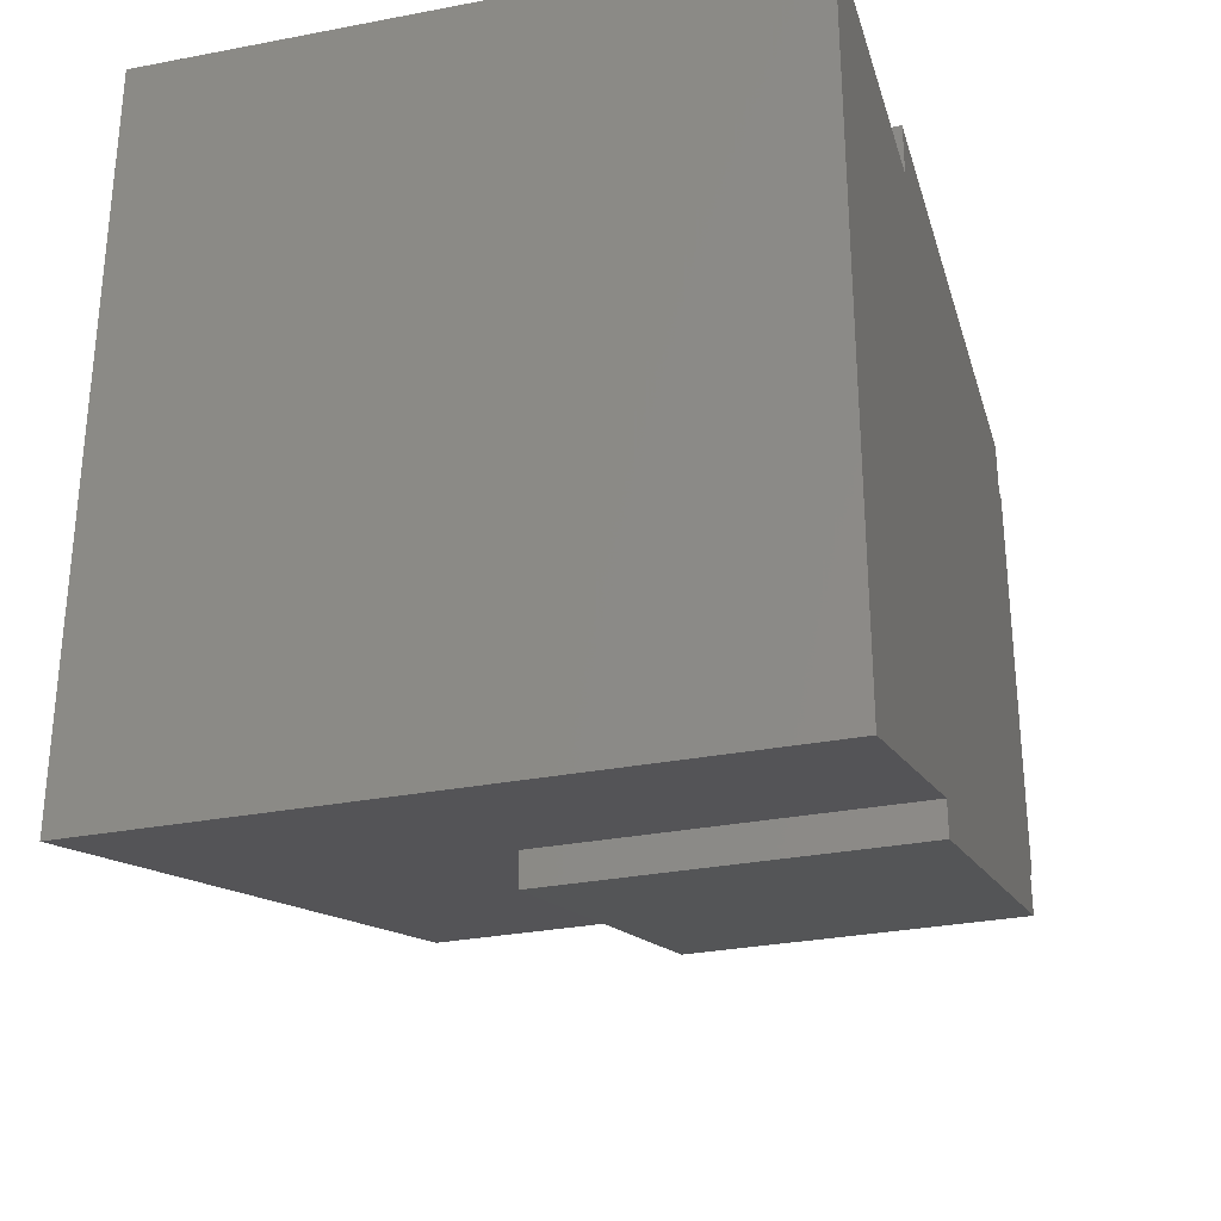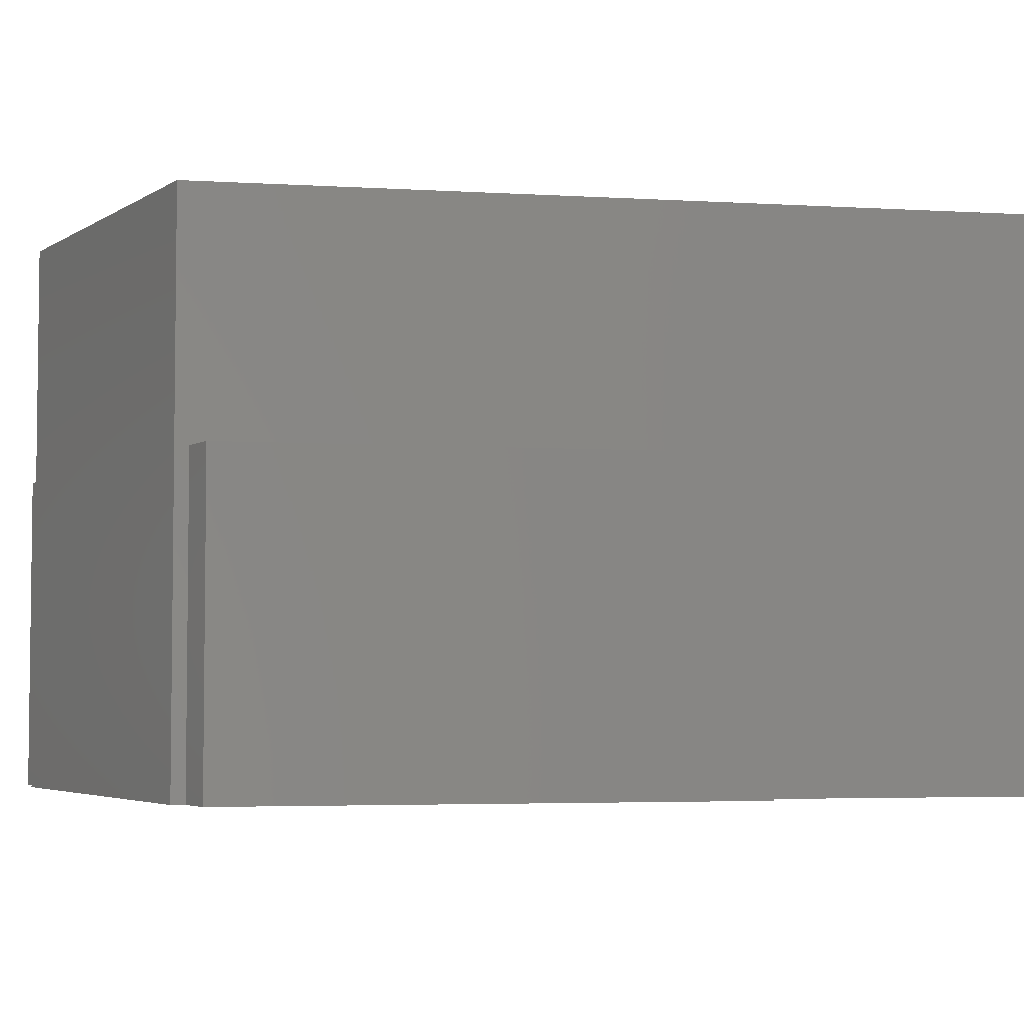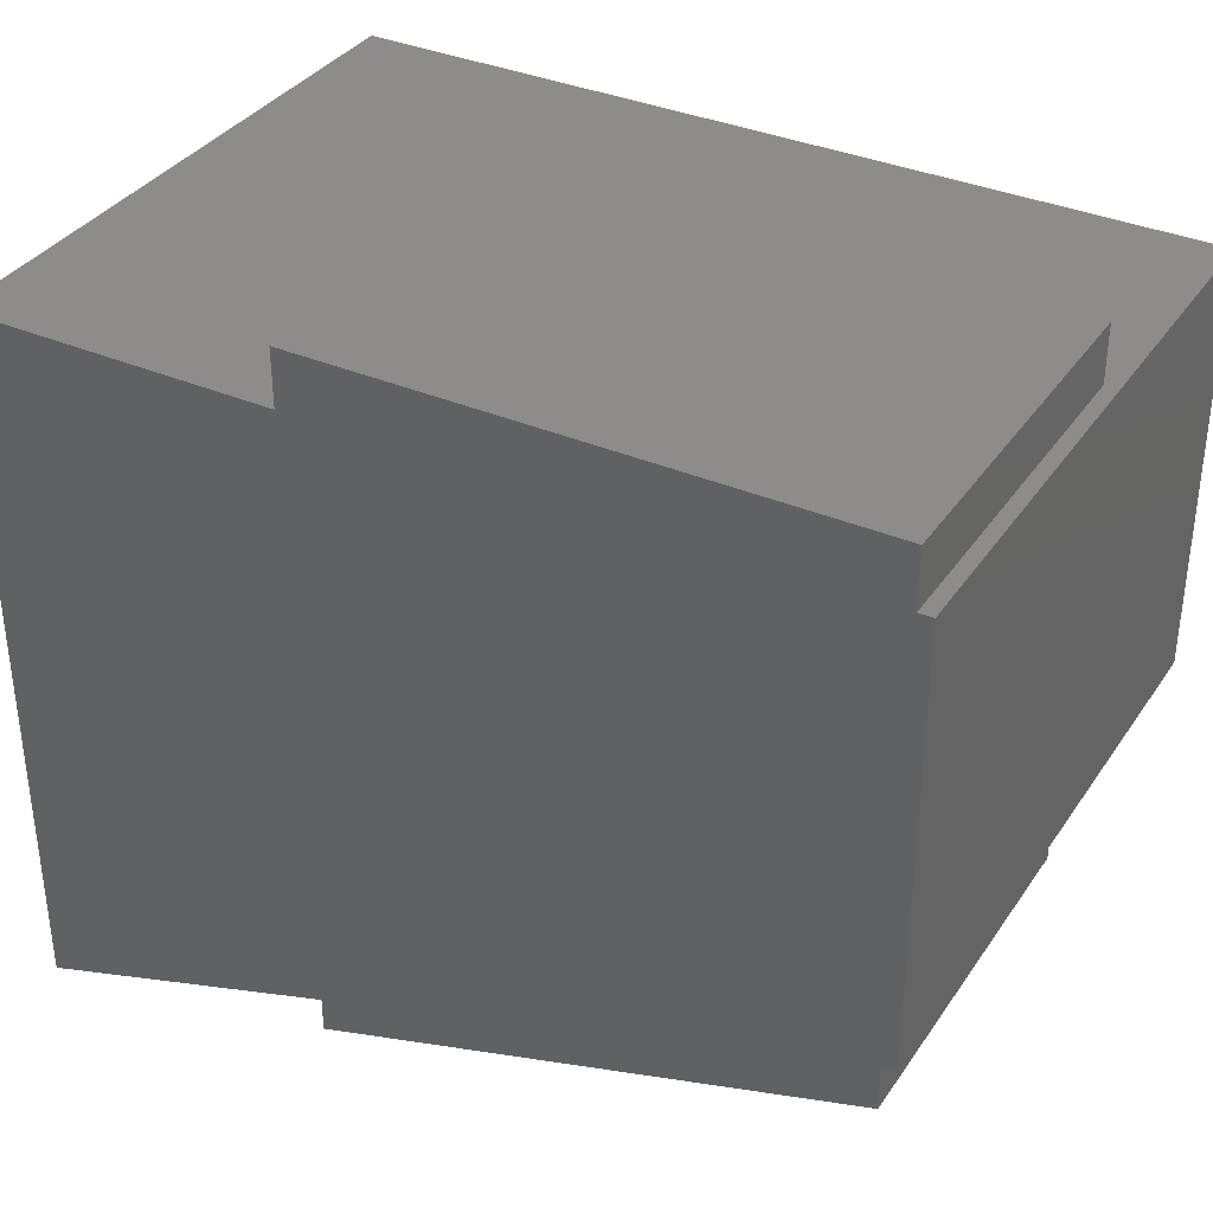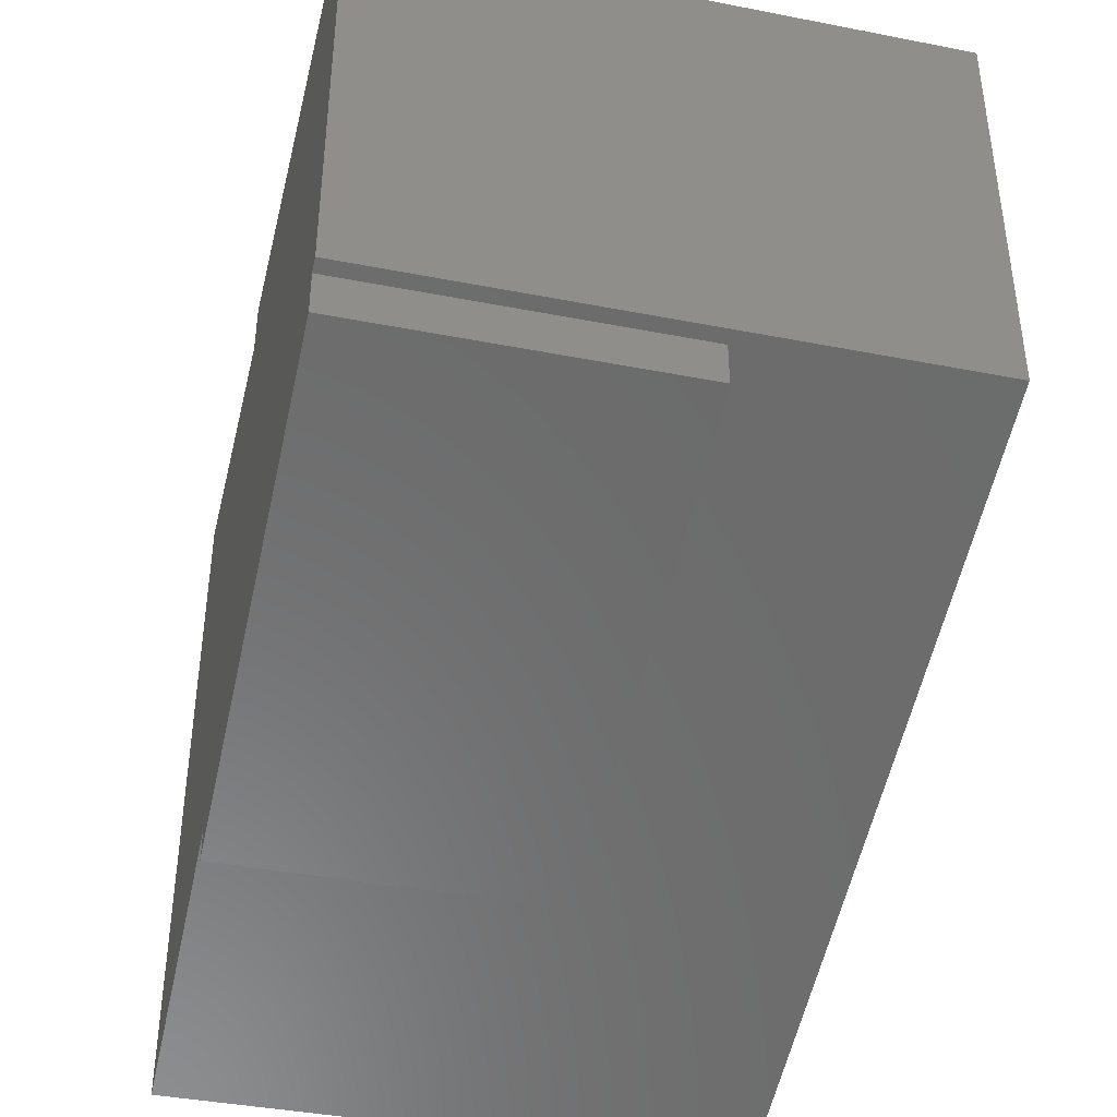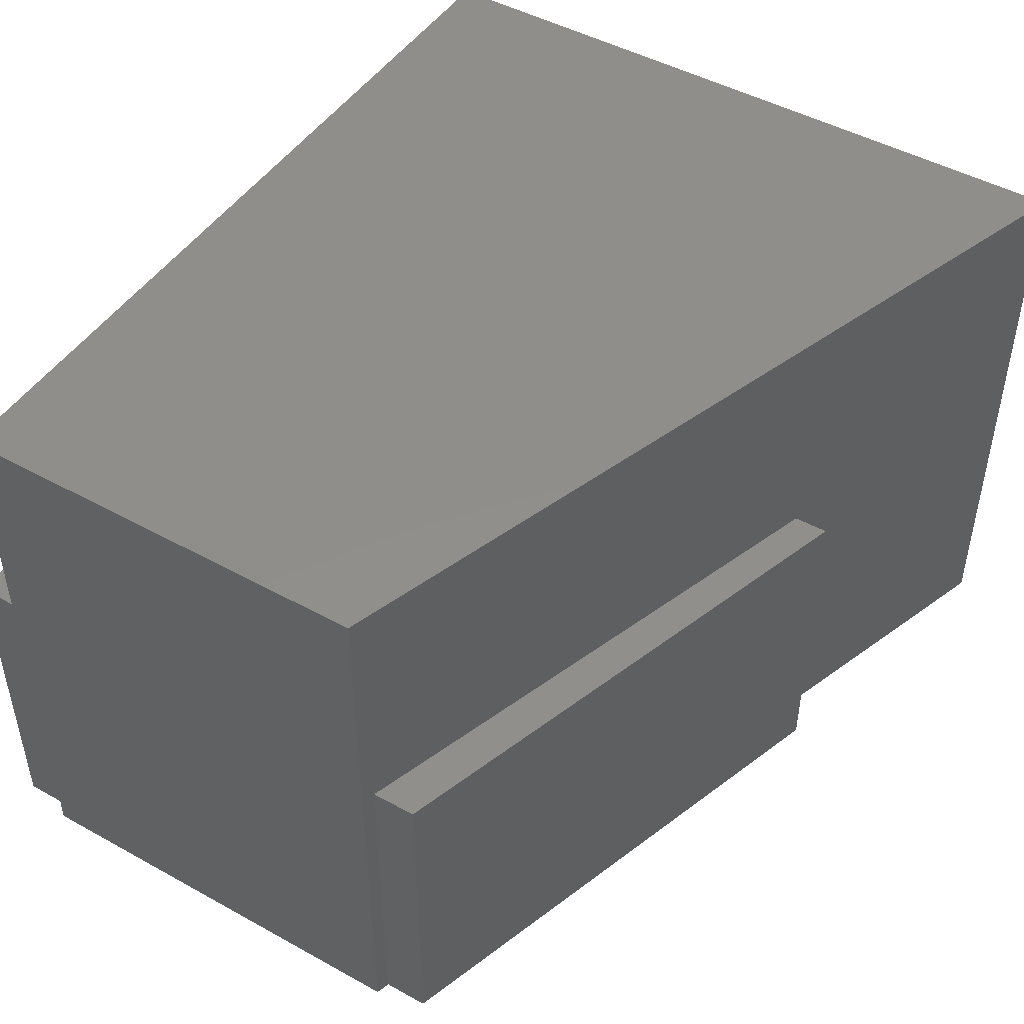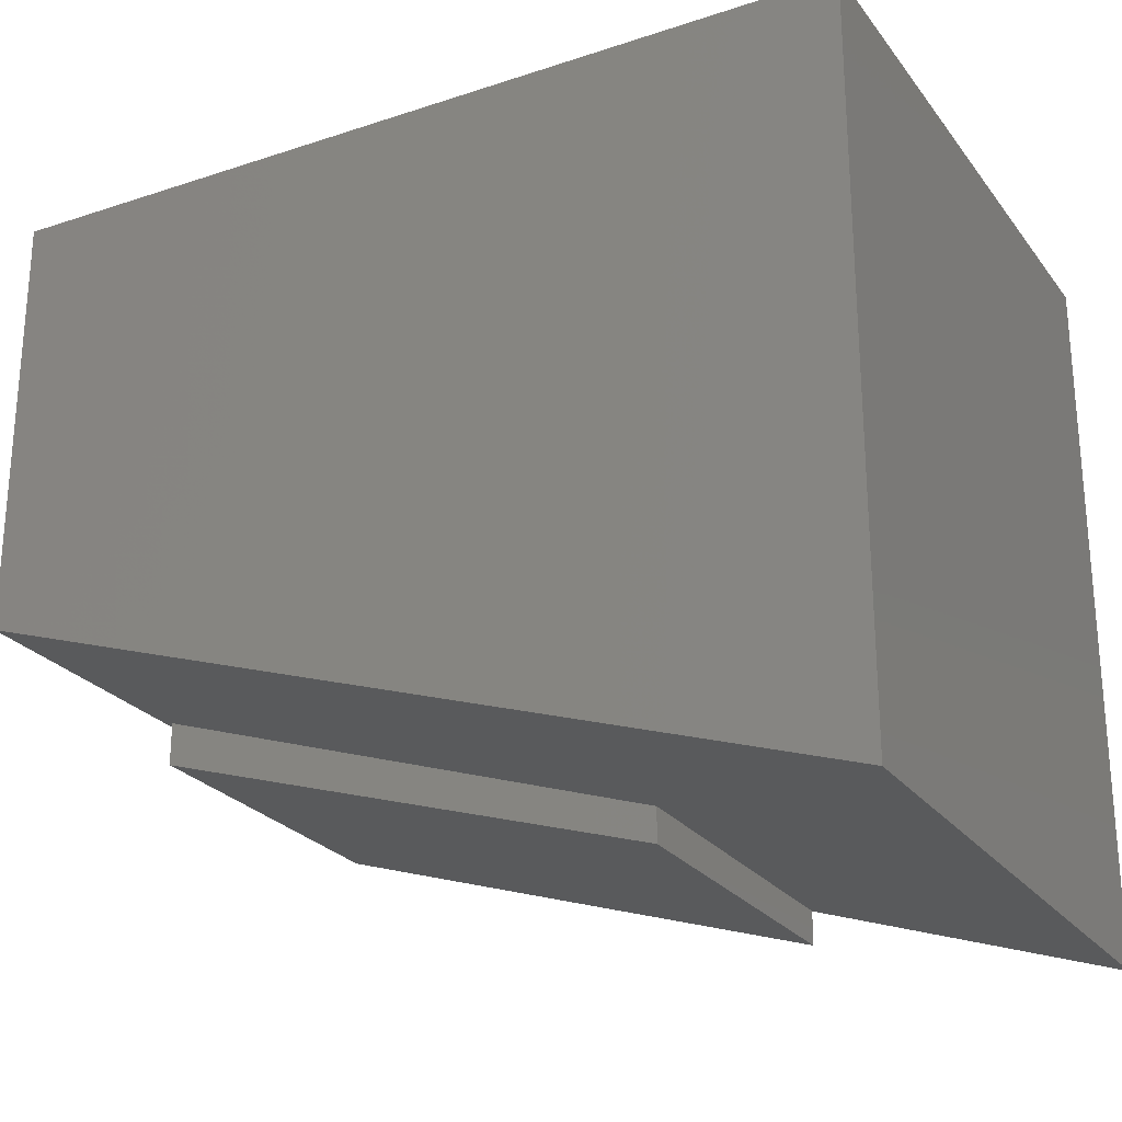
<metadata>
{"format":"stl","ext":"stl","renderer":"f3d","projection":"perspective","resolution":1024,"background":"white","views":[{"elev":-30.4,"azim":-74.5,"up":"+Z"},{"elev":-4.2,"azim":150.7,"up":"+Y"},{"elev":35.6,"azim":29.6,"up":"+Z"},{"elev":-40.3,"azim":76.5,"up":"+Z"},{"elev":47.3,"azim":122.0,"up":"+Y"},{"elev":-25.1,"azim":-151.8,"up":"+Z"}]}
</metadata>
<code>
# stl→obj: 28 verts, 52 faces
v 0.3148 -0.2857 0.07931
v -0.0284 -0.6667 -0.0351
v -0.0284 -0.01587 -0.0351
v 0.3148 -0.6667 0.07931
v 0.9046 -0.2857 0.2759
v 0.9198 -0.6667 0.281
v 0.9046 -0.6667 0.2759
v 0.9198 -0.01587 0.281
v -0.0284 0 -0.0351
v 0.9198 0 0.281
v 0.9198 -0.01587 0.755
v 0.9198 -0.6667 0.755
v 0.9046 -0.6667 0.755
v 0.9046 -0.6667 0.227
v 0.9046 -0.2857 0.227
v 0.3148 -0.2857 0.04074
v 0.3148 -0.6667 0.04074
v -0.0284 -0.6667 0.755
v 0.3148 -0.6667 0.755
v -0.0284 -0.01587 0.755
v -0.0284 0 0.755
v 0.9198 0 0.755
v 0.9046 -0.2857 0.755
v 0.3148 -0.2857 0.755
v 0.3148 -0.6667 0.8168
v 0.3148 -0.2857 0.8168
v 0.9046 -0.2857 0.8168
v 0.9046 -0.6667 0.8168
f 1 2 3
f 1 4 2
f 5 6 7
f 8 5 1
f 8 1 3
f 6 5 8
f 8 3 9
f 8 9 10
f 11 6 8
f 11 12 6
f 13 7 6
f 12 13 6
f 7 14 15
f 7 15 5
f 15 16 1
f 5 15 1
f 17 4 1
f 17 1 16
f 18 2 4
f 19 18 4
f 3 18 20
f 3 2 18
f 3 20 21
f 3 21 9
f 11 8 10
f 11 10 22
f 10 9 21
f 22 10 21
f 23 13 12
f 24 18 19
f 24 23 11
f 20 18 24
f 20 24 11
f 11 23 12
f 7 19 4
f 13 19 7
f 14 4 17
f 7 4 14
f 14 17 16
f 14 16 15
f 20 11 22
f 20 22 21
f 19 25 26
f 19 26 24
f 27 24 26
f 27 23 24
f 28 13 23
f 28 23 27
f 28 25 19
f 28 19 13
f 25 28 27
f 25 27 26

</code>
